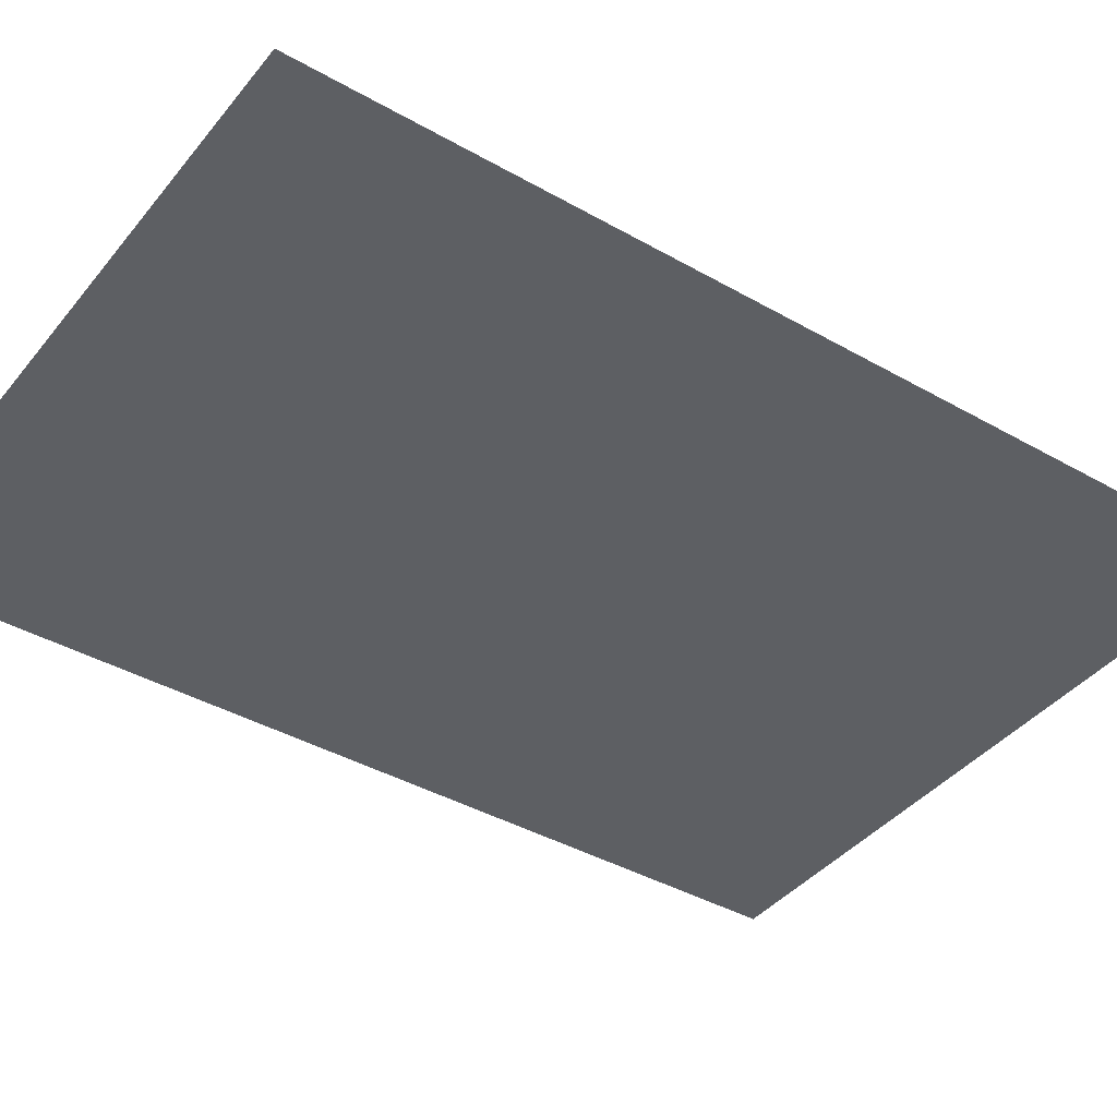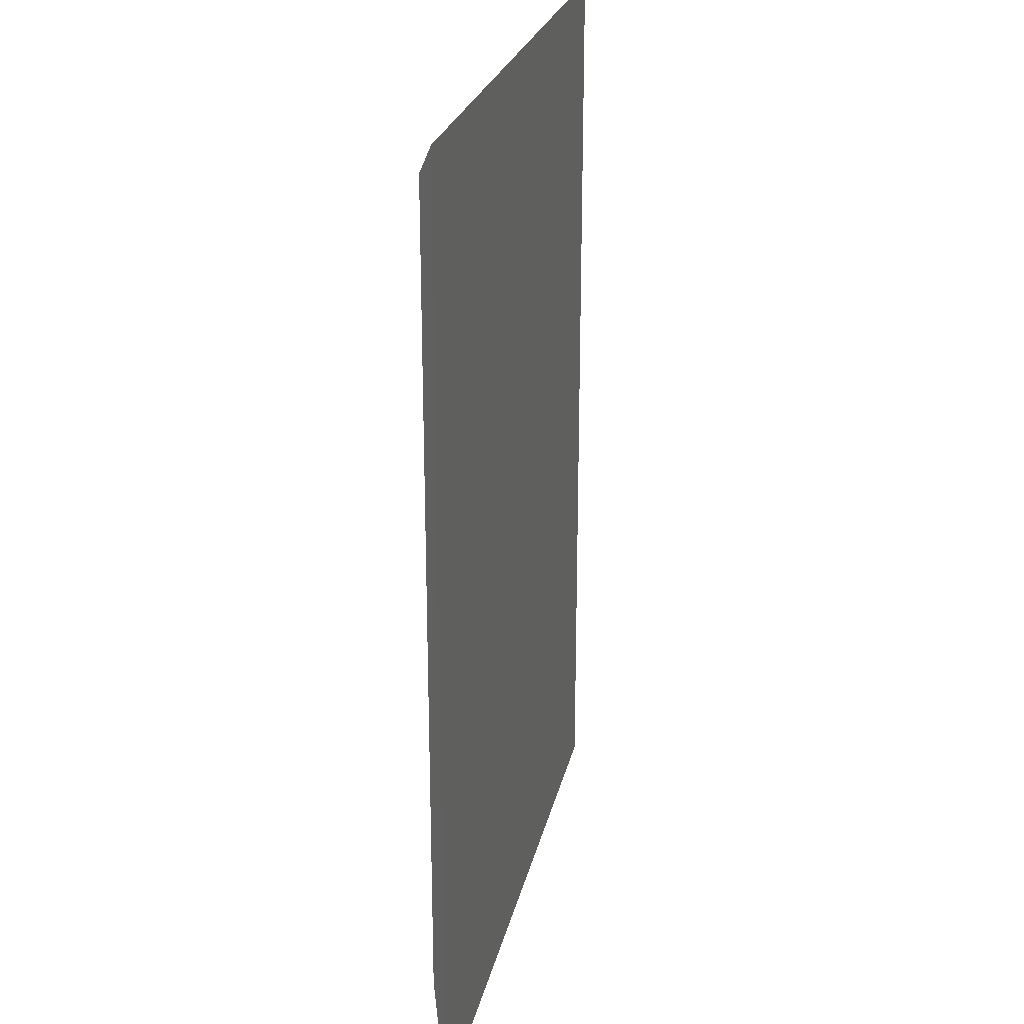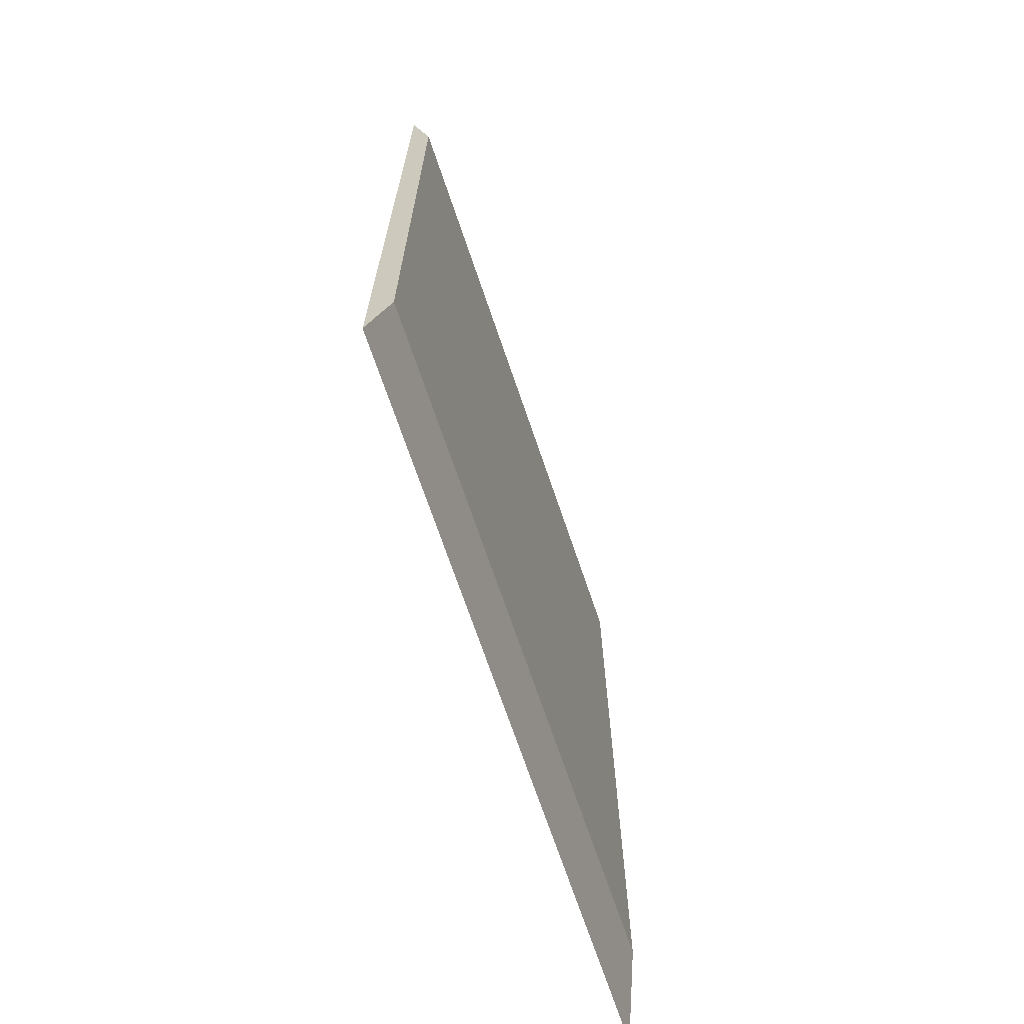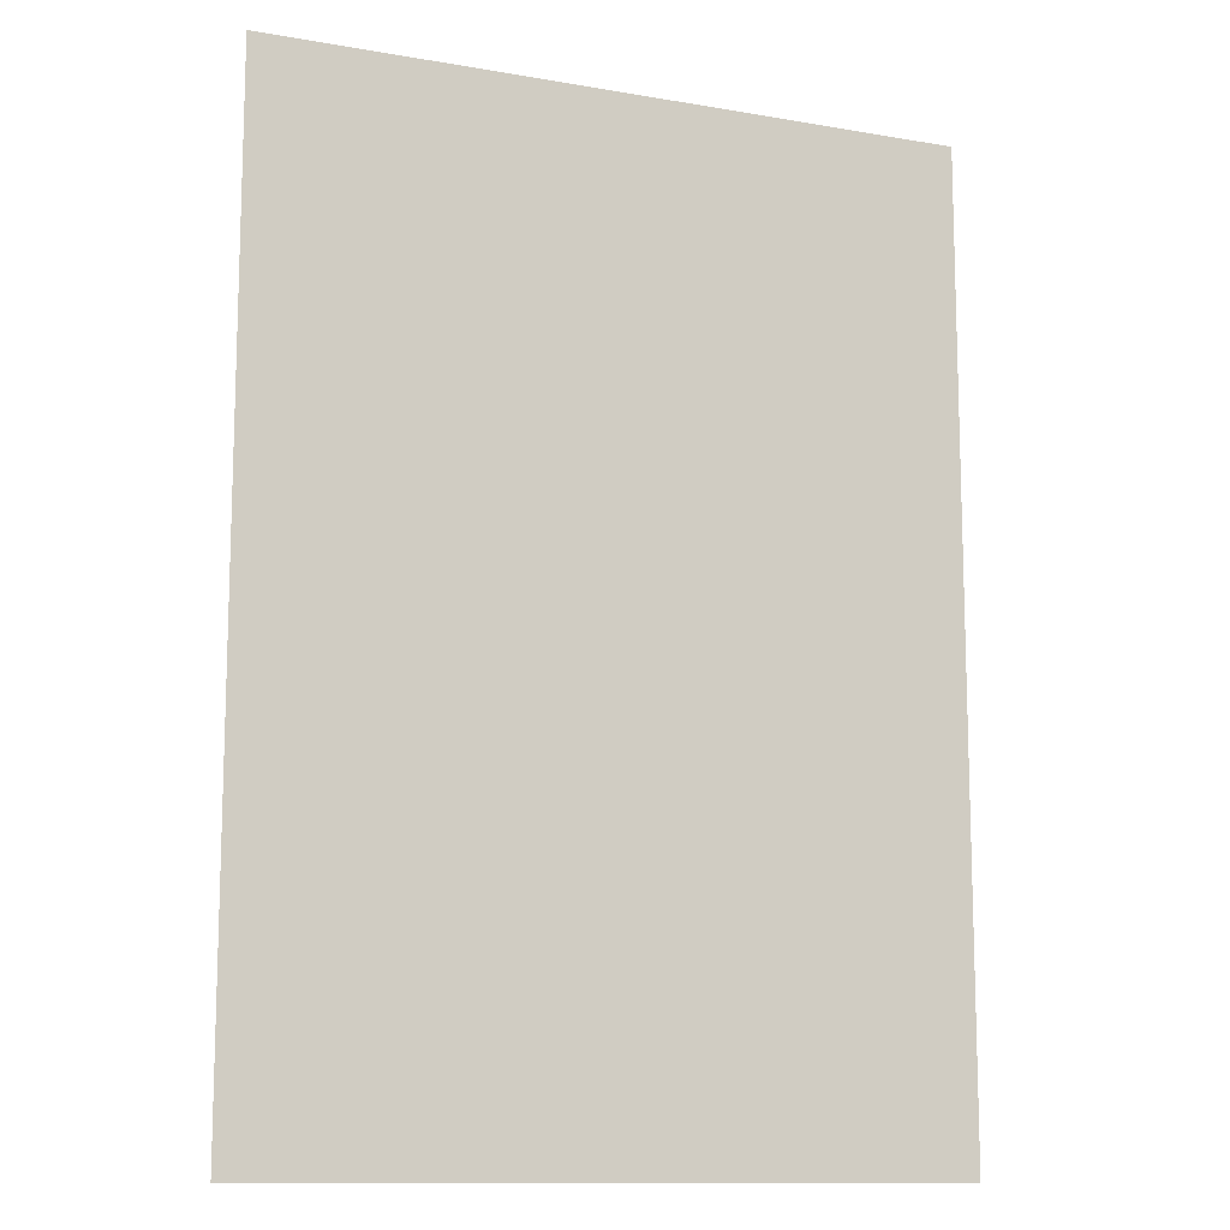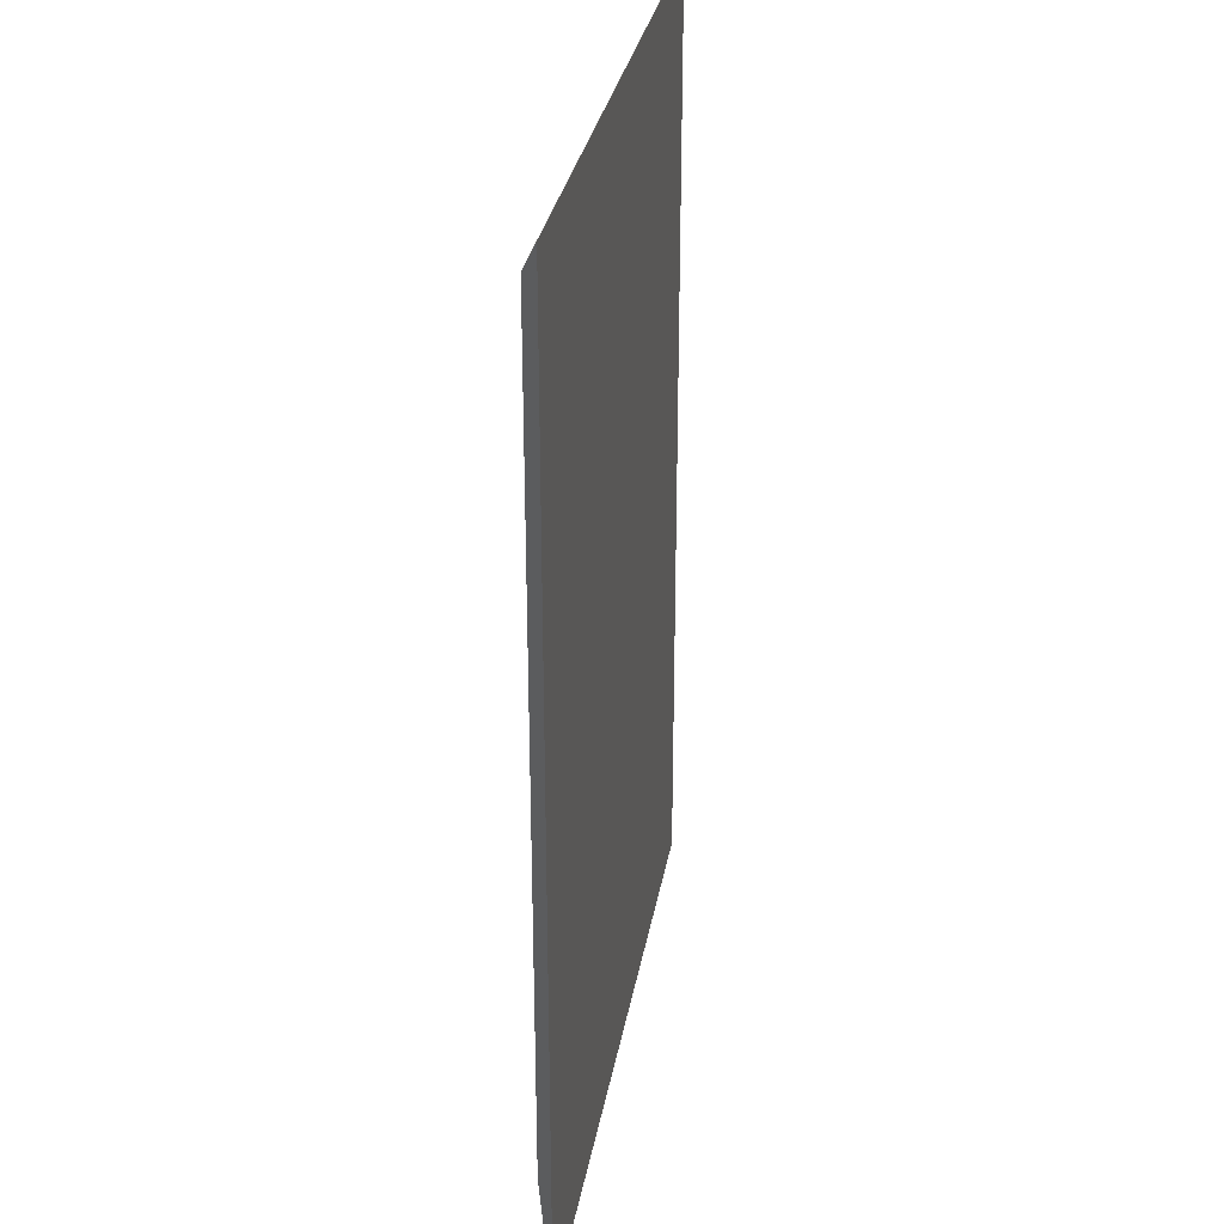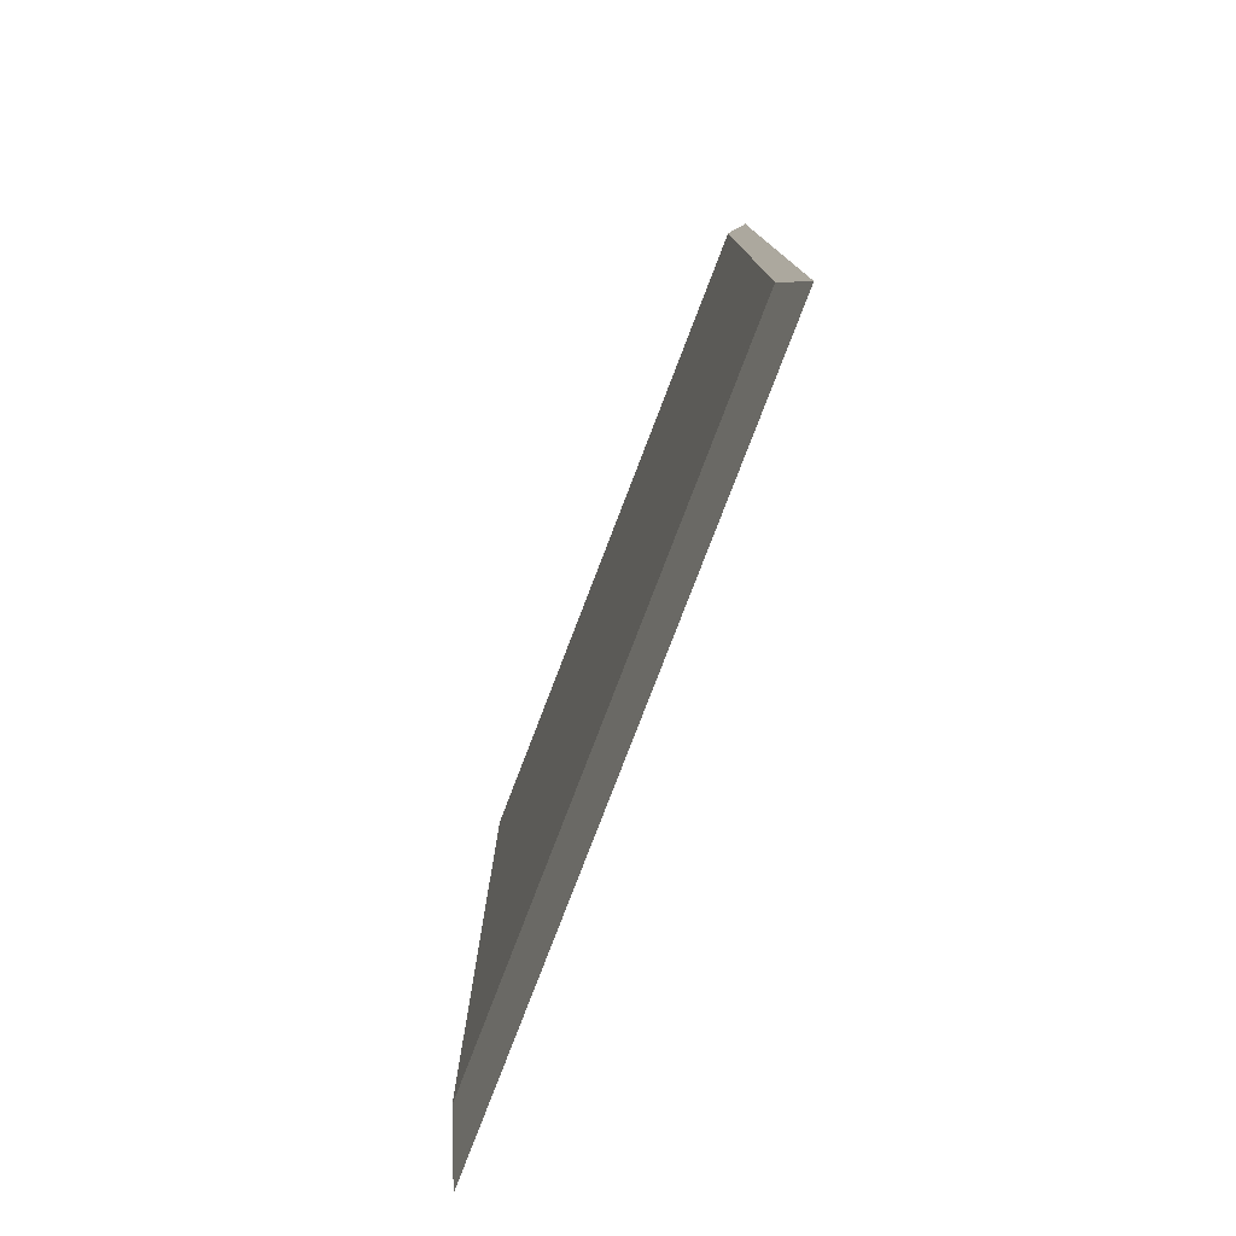
<metadata>
{"format":"obj","ext":"obj","renderer":"f3d","projection":"perspective","resolution":1024,"background":"white","views":[{"elev":-40.3,"azim":55.0,"up":"+Z"},{"elev":24.6,"azim":102.2,"up":"+Y"},{"elev":-70.6,"azim":-71.2,"up":"+Y"},{"elev":-12.0,"azim":157.6,"up":"+Y"},{"elev":30.0,"azim":99.6,"up":"+Y"},{"elev":-79.3,"azim":69.0,"up":"+Y"}]}
</metadata>
<code>
o new-1.004
v -0.5447 0.7355 -0.5656
v -0.5447 -0.7586 -0.5656
v -0.5447 -0.7586 -0.5656
v -0.5447 0.7355 -0.5656
v 0.5201 0.7355 -0.5656
v 0.5201 -0.7586 -0.5656
v 0.5201 -0.7586 -0.5656
v 0.5201 0.7355 -0.5656
v -0.5447 0.7355 -0.5656
v 0.5201 0.7355 -0.5656
v 0.5201 0.7355 -0.5656
v -0.5447 0.7355 -0.5656
v -0.5447 0.7355 -0.5656
v 0.5201 -0.7586 -0.5656
v -0.5447 -0.7586 -0.5656
v 0.5201 0.7355 -0.5656
v 0.5201 0.7355 -0.5656
v -0.5447 0.7355 -0.5656
v 0.5201 -0.7586 -0.5656
v -0.5447 -0.7586 -0.5656
v -0.5224 -0.5691 -0.5433
v -0.5224 0.6909 -0.5433
v -0.5224 0.6909 -0.5433
v -0.5224 -0.5691 -0.5433
v -0.5224 -0.5691 -0.5433
v 0.4978 -0.5691 -0.5433
v 0.4978 -0.5691 -0.5433
v -0.5224 -0.5691 -0.5433
v 0.4978 0.6909 -0.5433
v -0.5224 -0.5691 -0.5433
v 0.4978 -0.5691 -0.5433
v -0.5224 0.6909 -0.5433
v -0.5224 0.6909 -0.5433
v 0.4978 0.6909 -0.5433
v -0.5224 -0.5691 -0.5433
v 0.4978 -0.5691 -0.5433
v 0.4978 0.6909 -0.5433
v -0.5224 0.6909 -0.5433
v 0.4978 0.6909 -0.5433
v -0.5224 0.6909 -0.5433
v 0.4978 0.6909 -0.5433
v 0.4978 -0.5691 -0.5433
v 0.4978 -0.5691 -0.5433
v 0.4978 0.6909 -0.5433
f 43 35 19
f 19 20 35
f 17 19 43 44
f 13 14 15
f 14 13 16
f 17 18 19
f 20 19 18
f 18 40 35 20
f 18 17 44 40
f 29 30 31
f 30 29 32
f 33 34 35
f 36 35 34
l 3 4
l 11 12
l 21 22
l 23 24
l 27 28
l 37 38
l 41 42
l 1 2
l 5 6
l 7 8
l 9 10
l 25 26
l 39 40

</code>
